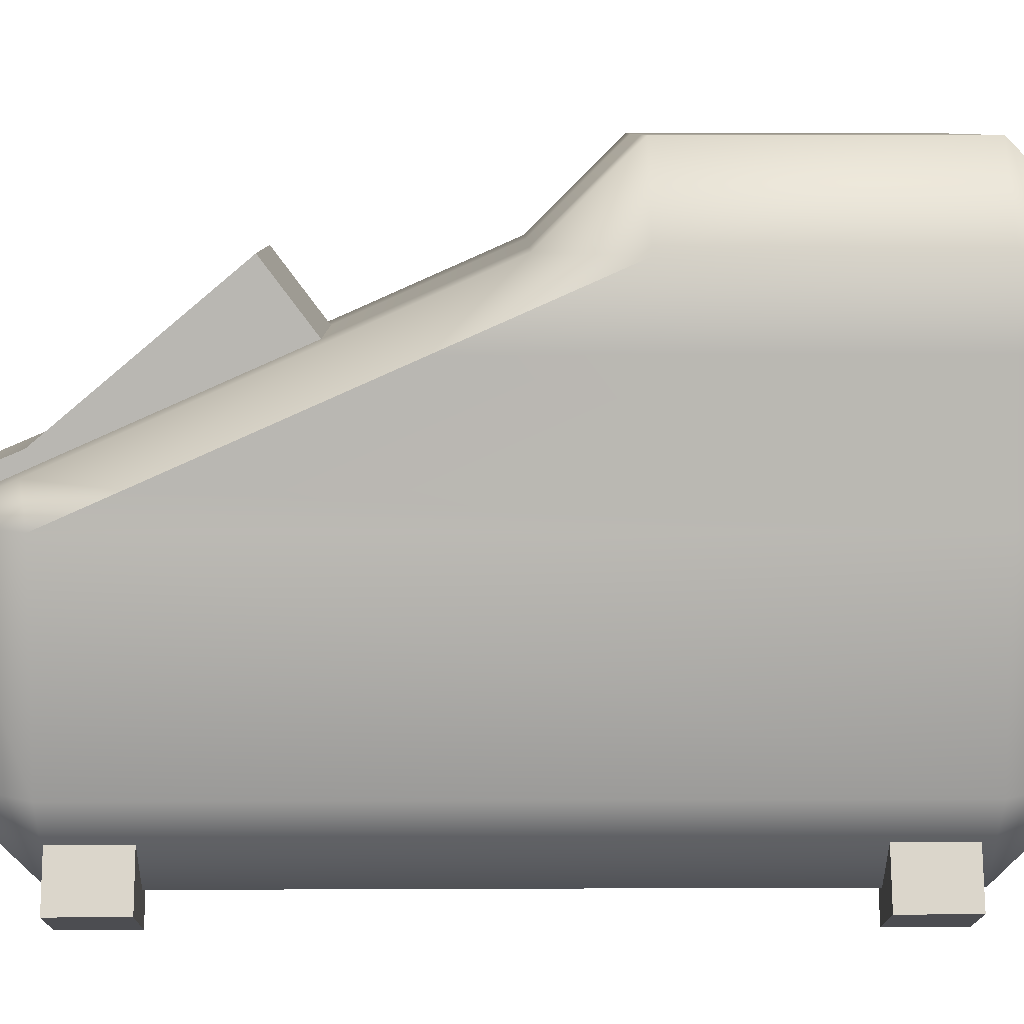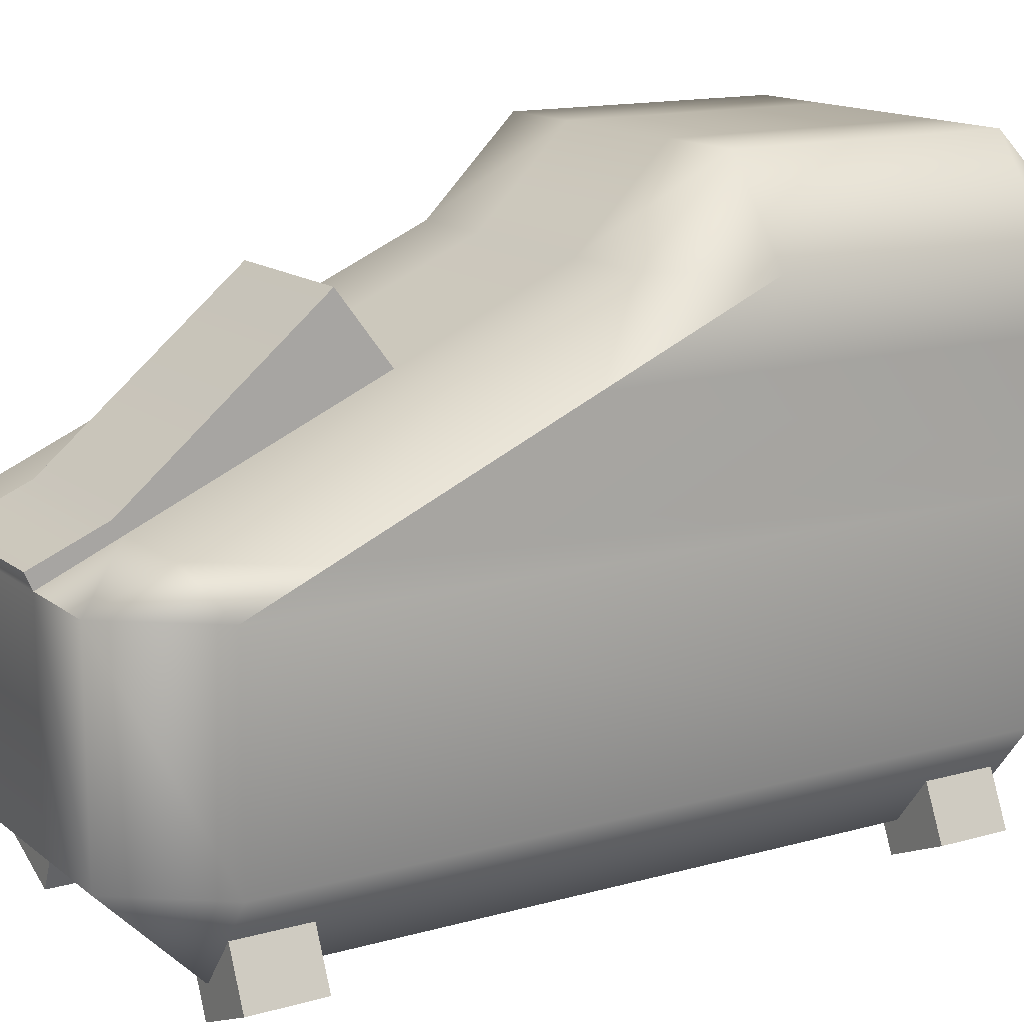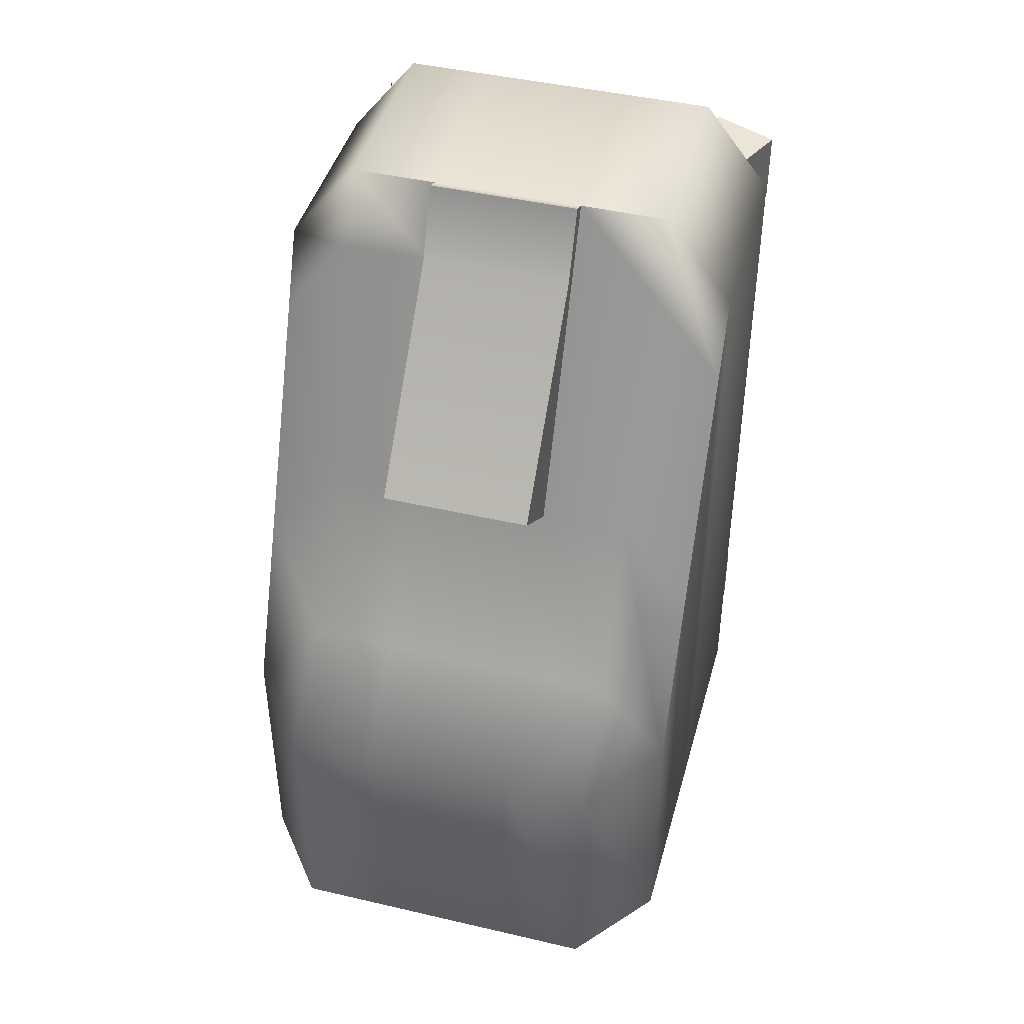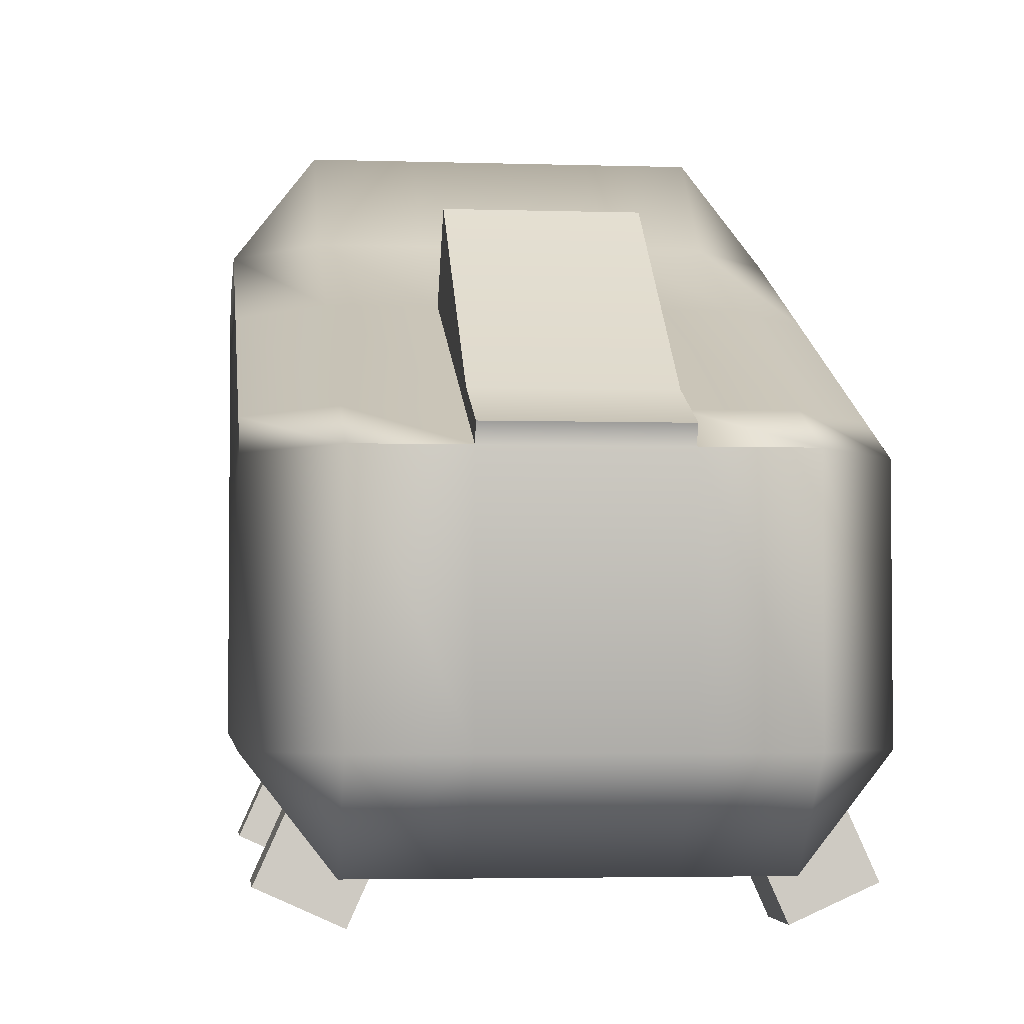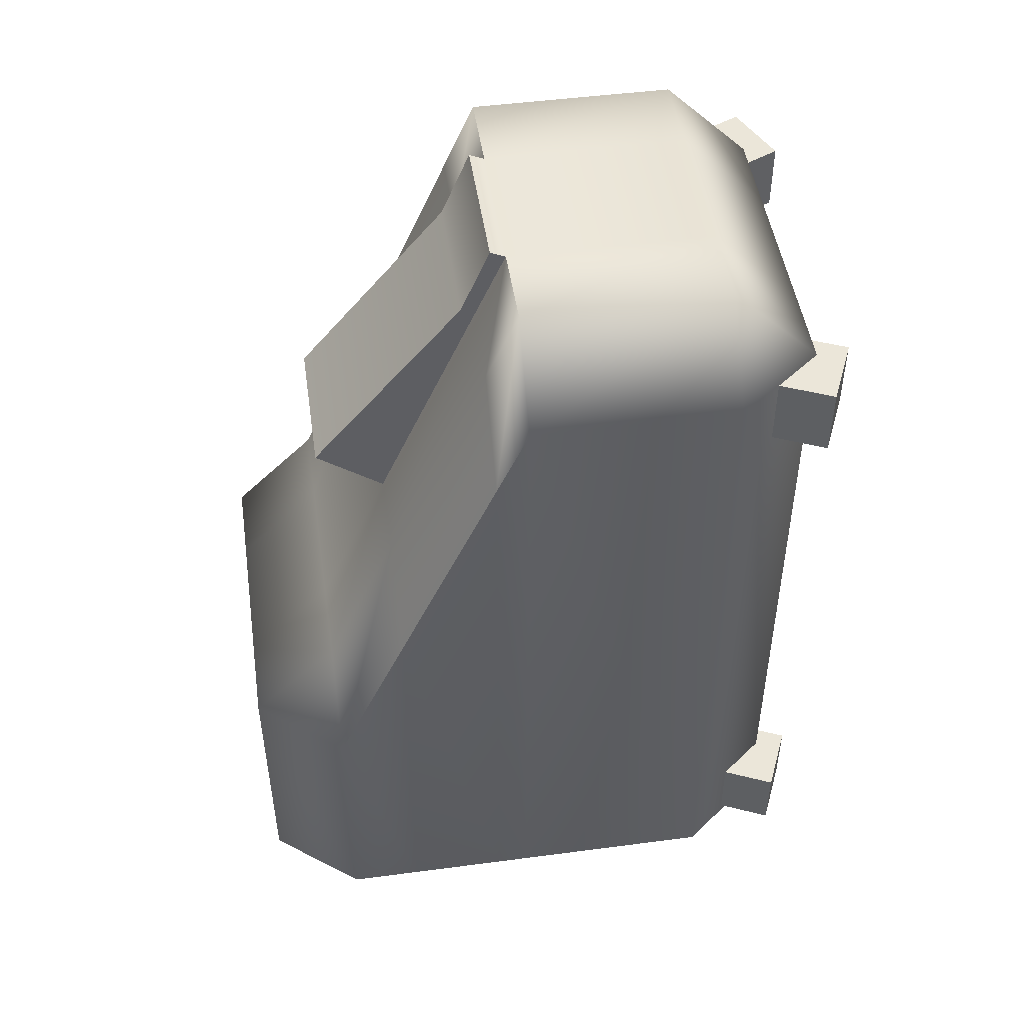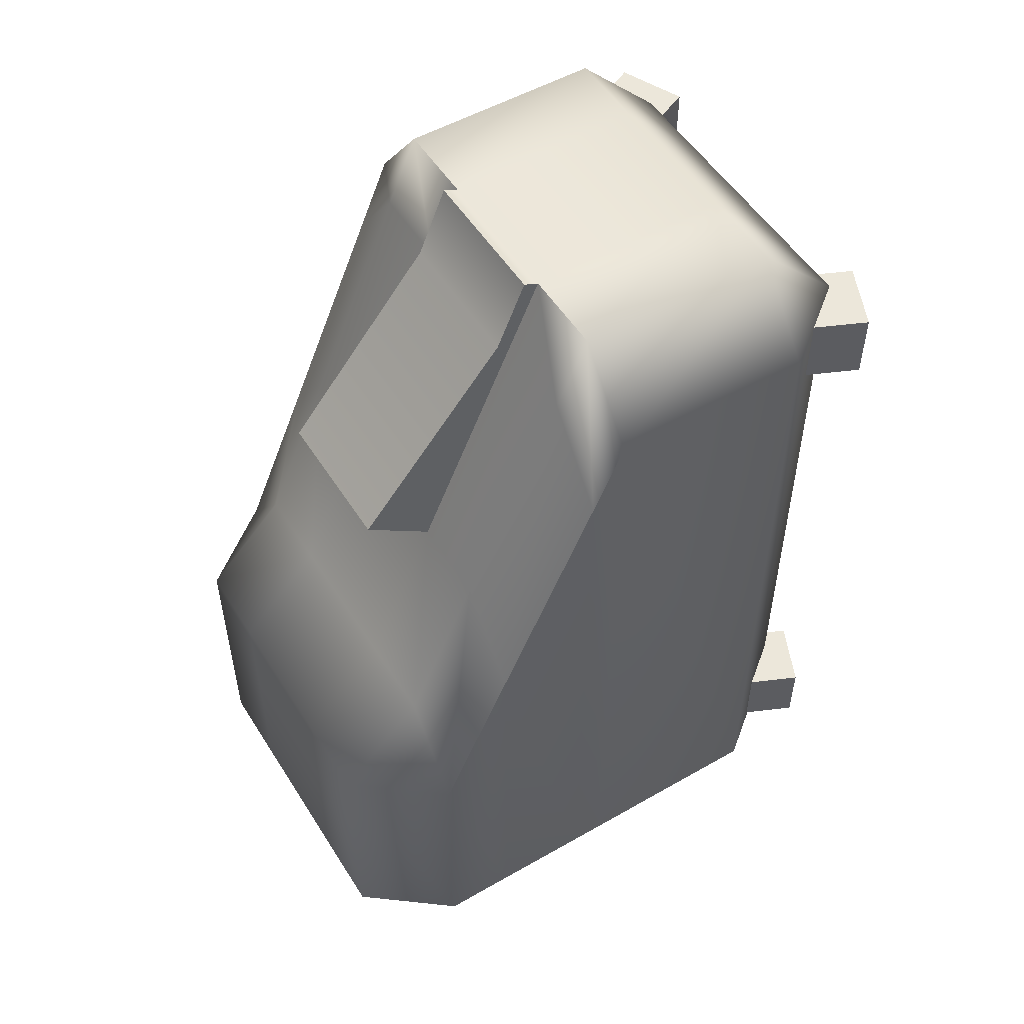
<metadata>
{"format":"obj","ext":"obj","renderer":"f3d","projection":"perspective","resolution":1024,"background":"white","views":[{"elev":8.0,"azim":89.3,"up":"+Y"},{"elev":14.2,"azim":58.3,"up":"+Y"},{"elev":44.1,"azim":-164.7,"up":"+Z"},{"elev":-3.5,"azim":-6.3,"up":"+Y"},{"elev":48.3,"azim":-98.4,"up":"+Z"},{"elev":52.7,"azim":-121.6,"up":"+Z"}]}
</metadata>
<code>
g Foot_left.019
v -0.1924 0.07318 0.0419
v -0.2191 0.1013 0.01209
v -0.1924 0.1013 -0.02192
v -0.2191 0.07318 0.07591
v -0.1924 0.03436 0.1299
v -0.2523 0.1013 0.01209
v -0.2191 0.03436 0.1639
v -0.1924 0.02196 0.158
v -0.2523 0.07318 0.07591
v -0.3102 0.1013 0.01209
v -0.3102 0.07318 0.07591
v -0.2523 0.03436 0.1639
v -0.3434 0.1013 0.01209
v -0.2191 0.02196 0.192
v -0.2523 0.02196 0.192
v -0.3434 0.07318 0.07591
v -0.3701 0.1013 -0.02192
v -0.3102 0.03436 0.1639
v -0.3701 0.07318 0.0419
v -0.3434 0.03436 0.1639
v -0.3102 0.02196 0.192
v -0.3701 0.03436 0.1299
v -0.3434 0.02196 0.192
v -0.3701 0.02196 0.158
v -0.1924 -0.05742 0.158
v -0.2191 -0.05742 0.192
v -0.2523 0.02196 0.192
v -0.2523 -0.05742 0.192
v -0.3102 0.02196 0.192
v -0.3102 -0.05742 0.192
v -0.3434 -0.05742 0.192
v -0.3701 -0.05742 0.158
v -0.1924 -0.05742 -0.1267
v -0.3701 -0.05742 -0.1267
v -0.1924 0.02196 -0.1267
v -0.2191 -0.05742 -0.1607
v -0.1924 0.03436 0.1299
v -0.2191 0.02196 -0.1607
v -0.1924 0.03436 -0.1267
v -0.1924 0.07318 0.0419
v -0.2191 0.03436 -0.1607
v -0.1924 0.07318 -0.1267
v -0.1924 0.1013 -0.02192
v -0.2191 0.07318 -0.1607
v -0.1924 0.1013 -0.1267
v -0.2191 0.1013 -0.1607
v -0.3701 0.02196 -0.1267
v -0.3701 0.03436 0.1299
v -0.3434 0.02196 -0.1607
v -0.3434 -0.05742 -0.1607
v -0.3701 0.03436 -0.1267
v -0.3701 0.07318 0.0419
v -0.3434 0.03436 -0.1607
v -0.3102 0.02196 -0.1607
v -0.3102 -0.05742 -0.1607
v -0.3701 0.07318 -0.1267
v -0.3701 0.1013 -0.02192
v -0.3701 0.1013 -0.1267
v -0.3434 0.1013 -0.1607
v -0.3434 0.07318 -0.1607
v -0.3102 0.1013 -0.1607
v -0.3102 0.07318 -0.1607
v -0.2523 0.1013 -0.1607
v -0.3102 0.03436 -0.1607
v -0.2523 0.07318 -0.1607
v -0.2191 0.1013 -0.1607
v -0.2191 0.07318 -0.1607
v -0.2523 0.03436 -0.1607
v -0.2191 0.03436 -0.1607
v -0.2523 0.02196 -0.1607
v -0.2191 0.02196 -0.1607
v -0.2523 -0.05742 -0.1607
v -0.2191 -0.05742 -0.1607
v -0.2191 -0.09143 0.158
v -0.1924 -0.05742 0.158
v -0.1924 -0.05742 -0.1267
v -0.2191 -0.05742 0.192
v -0.2191 -0.09143 -0.1267
v -0.2191 -0.05742 -0.1607
v -0.2523 -0.05742 -0.1607
v -0.2523 -0.09143 0.158
v -0.2523 -0.05742 0.192
v -0.2523 -0.09143 -0.1267
v -0.3102 -0.05742 -0.1607
v -0.3102 -0.09143 0.158
v -0.3102 -0.05742 0.192
v -0.3102 -0.09143 -0.1267
v -0.3434 -0.05742 -0.1607
v -0.3434 -0.09143 0.158
v -0.3434 -0.05742 0.192
v -0.3701 -0.05742 0.158
v -0.3434 -0.09143 -0.1267
v -0.3701 -0.05742 -0.1267
v -0.3701 0.1013 -0.1267
v -0.3434 0.1013 -0.1607
v -0.3434 0.1353 -0.1267
v -0.3102 0.1013 -0.1607
v -0.3434 0.1353 -0.02192
v -0.3701 0.1013 -0.02192
v -0.3434 0.1013 0.01209
v -0.3102 0.1353 -0.02192
v -0.3102 0.1013 0.01209
v -0.3102 0.1353 -0.1267
v -0.2523 0.1013 -0.1607
v -0.2523 0.1353 -0.02192
v -0.2523 0.1013 0.01209
v -0.2523 0.1353 -0.1267
v -0.2191 0.1013 -0.1607
v -0.2191 0.1353 -0.02192
v -0.2191 0.1013 0.01209
v -0.1924 0.1013 -0.02192
v -0.2191 0.1353 -0.1267
v -0.1924 0.1013 -0.1267
v -0.2523 0.03436 0.1639
v -0.2523 0.02196 0.192
v -0.2523 0.0279 0.1946
v -0.2523 0.03937 0.1675
v -0.2523 0.07318 0.07591
v -0.2523 0.09942 0.09561
v -0.3102 0.09942 0.09561
v -0.2523 0.09942 0.09561
v -0.2523 0.03937 0.1675
v -0.3102 0.03937 0.1675
v -0.2523 0.0279 0.1946
v -0.3102 0.0279 0.1946
v -0.3102 0.07318 0.07591
v -0.2523 0.07318 0.07591
v -0.2523 0.09942 0.09561
v -0.3102 0.09942 0.09561
v -0.3102 0.03436 0.1639
v -0.3102 0.07318 0.07591
v -0.3102 0.09942 0.09561
v -0.3102 0.03937 0.1675
v -0.3102 0.02196 0.192
v -0.3102 0.0279 0.1946
v -0.3102 0.0279 0.1946
v -0.2523 0.0279 0.1946
v -0.2327 -0.07952 -0.1224
v -0.2327 -0.07952 -0.09487
v -0.2215 -0.1046 -0.09487
v -0.2215 -0.1046 -0.1224
v -0.2327 -0.07952 -0.09487
v -0.2076 -0.06824 -0.09487
v -0.1964 -0.09334 -0.09487
v -0.2215 -0.1046 -0.09487
v -0.2076 -0.06824 -0.09487
v -0.2076 -0.06824 -0.1224
v -0.1964 -0.09334 -0.1224
v -0.1964 -0.09334 -0.09487
v -0.2076 -0.06824 -0.1224
v -0.2327 -0.07952 -0.1224
v -0.2215 -0.1046 -0.1224
v -0.1964 -0.09334 -0.1224
v -0.2327 -0.07952 -0.09487
v -0.2327 -0.07952 -0.1224
v -0.2076 -0.06824 -0.1224
v -0.2076 -0.06824 -0.09487
v -0.1964 -0.09334 -0.09487
v -0.1964 -0.09334 -0.1224
v -0.2215 -0.1046 -0.1224
v -0.2215 -0.1046 -0.09487
v -0.3298 -0.07952 -0.1224
v -0.341 -0.1046 -0.1224
v -0.341 -0.1046 -0.09487
v -0.3298 -0.07952 -0.09487
v -0.3298 -0.07952 -0.09487
v -0.341 -0.1046 -0.09487
v -0.3661 -0.09334 -0.09487
v -0.3549 -0.06824 -0.09487
v -0.3549 -0.06824 -0.09487
v -0.3661 -0.09334 -0.09487
v -0.3661 -0.09334 -0.1224
v -0.3549 -0.06824 -0.1224
v -0.3549 -0.06824 -0.1224
v -0.3661 -0.09334 -0.1224
v -0.341 -0.1046 -0.1224
v -0.3298 -0.07952 -0.1224
v -0.3298 -0.07952 -0.09487
v -0.3549 -0.06824 -0.09487
v -0.3549 -0.06824 -0.1224
v -0.3298 -0.07952 -0.1224
v -0.3661 -0.09334 -0.09487
v -0.341 -0.1046 -0.09487
v -0.341 -0.1046 -0.1224
v -0.3661 -0.09334 -0.1224
v -0.2327 -0.07952 0.1298
v -0.2327 -0.07952 0.1573
v -0.2215 -0.1046 0.1573
v -0.2215 -0.1046 0.1298
v -0.2327 -0.07952 0.1573
v -0.2076 -0.06824 0.1573
v -0.1964 -0.09334 0.1573
v -0.2215 -0.1046 0.1573
v -0.2076 -0.06824 0.1573
v -0.2076 -0.06824 0.1298
v -0.1964 -0.09334 0.1298
v -0.1964 -0.09334 0.1573
v -0.2076 -0.06824 0.1298
v -0.2327 -0.07952 0.1298
v -0.2215 -0.1046 0.1298
v -0.1964 -0.09334 0.1298
v -0.2327 -0.07952 0.1573
v -0.2327 -0.07952 0.1298
v -0.2076 -0.06824 0.1298
v -0.2076 -0.06824 0.1573
v -0.1964 -0.09334 0.1573
v -0.1964 -0.09334 0.1298
v -0.2215 -0.1046 0.1298
v -0.2215 -0.1046 0.1573
v -0.3298 -0.07952 0.1298
v -0.341 -0.1046 0.1298
v -0.341 -0.1046 0.1573
v -0.3298 -0.07952 0.1573
v -0.3298 -0.07952 0.1573
v -0.341 -0.1046 0.1573
v -0.3661 -0.09334 0.1573
v -0.3549 -0.06824 0.1573
v -0.3549 -0.06824 0.1573
v -0.3661 -0.09334 0.1573
v -0.3661 -0.09334 0.1298
v -0.3549 -0.06824 0.1298
v -0.3549 -0.06824 0.1298
v -0.3661 -0.09334 0.1298
v -0.341 -0.1046 0.1298
v -0.3298 -0.07952 0.1298
v -0.3298 -0.07952 0.1573
v -0.3549 -0.06824 0.1573
v -0.3549 -0.06824 0.1298
v -0.3298 -0.07952 0.1298
v -0.3661 -0.09334 0.1573
v -0.341 -0.1046 0.1573
v -0.341 -0.1046 0.1298
v -0.3661 -0.09334 0.1298
g Foot_left.019_0
f 3 2 1
f 2 4 1
f 1 4 5
f 4 2 6
f 4 7 5
f 5 7 8
f 9 4 6
f 7 4 9
f 9 6 10
f 11 9 10
f 12 7 9
f 11 10 13
f 14 7 12
f 7 14 8
f 15 14 12
f 16 11 13
f 13 17 16
f 18 11 16
f 17 19 16
f 20 18 16
f 16 19 20
f 21 18 20
f 19 22 20
f 23 21 20
f 20 22 23
f 22 24 23
f 8 14 25
f 14 26 25
f 26 14 27
f 28 26 27
f 28 27 29
f 30 28 29
f 30 29 23
f 31 30 23
f 23 24 31
f 24 32 31
f 25 33 8
f 32 24 34
f 33 35 8
f 33 36 35
f 8 35 37
f 36 38 35
f 35 39 37
f 35 38 39
f 37 39 40
f 38 41 39
f 39 42 40
f 39 41 42
f 40 42 43
f 41 44 42
f 42 45 43
f 42 44 45
f 44 46 45
f 24 47 34
f 24 48 47
f 34 47 49
f 50 34 49
f 48 51 47
f 48 52 51
f 49 47 53
f 47 51 53
f 49 54 50
f 54 55 50
f 52 56 51
f 52 57 56
f 57 58 56
f 56 58 59
f 51 56 60
f 60 56 59
f 53 51 60
f 59 61 60
f 61 62 60
f 60 62 53
f 61 63 62
f 53 64 49
f 62 64 53
f 64 54 49
f 63 65 62
f 62 65 64
f 63 66 65
f 66 67 65
f 65 68 64
f 65 67 68
f 64 68 54
f 67 69 68
f 68 70 54
f 68 69 70
f 54 70 55
f 69 71 70
f 70 72 55
f 70 71 72
f 71 73 72
f 76 75 74
f 77 74 75
f 78 76 74
f 79 76 78
f 80 79 78
f 81 74 77
f 74 81 78
f 82 81 77
f 83 80 78
f 81 83 78
f 84 80 83
f 85 81 82
f 81 85 83
f 86 85 82
f 87 84 83
f 85 87 83
f 88 84 87
f 89 85 86
f 85 89 87
f 90 89 86
f 90 91 89
f 92 88 87
f 89 92 87
f 92 89 91
f 88 92 93
f 93 92 91
f 96 95 94
f 95 96 97
f 96 94 98
f 94 99 98
f 100 98 99
f 98 100 101
f 98 101 96
f 100 102 101
f 96 103 97
f 101 103 96
f 97 103 104
f 101 102 105
f 101 105 103
f 102 106 105
f 103 107 104
f 105 107 103
f 104 107 108
f 105 106 109
f 105 109 107
f 106 110 109
f 110 111 109
f 107 112 108
f 109 112 107
f 112 109 111
f 112 113 108
f 113 112 111
g Foot_left.019_1
f 116 115 114
f 117 116 114
f 117 114 118
f 119 117 118
f 122 121 120
f 123 122 120
f 124 122 123
f 125 124 123
f 128 127 126
f 129 128 126
f 132 131 130
f 133 132 130
f 133 130 134
f 135 133 134
f 136 29 27
f 137 136 27
g Foot_left.019_2
f 140 139 138
f 141 140 138
f 144 143 142
f 145 144 142
f 148 147 146
f 149 148 146
f 152 151 150
f 153 152 150
f 156 155 154
f 157 156 154
f 160 159 158
f 161 160 158
f 164 163 162
f 165 164 162
f 168 167 166
f 169 168 166
f 172 171 170
f 173 172 170
f 176 175 174
f 177 176 174
f 180 179 178
f 181 180 178
f 184 183 182
f 185 184 182
f 188 187 186
f 189 188 186
f 192 191 190
f 193 192 190
f 196 195 194
f 197 196 194
f 200 199 198
f 201 200 198
f 204 203 202
f 205 204 202
f 208 207 206
f 209 208 206
f 212 211 210
f 213 212 210
f 216 215 214
f 217 216 214
f 220 219 218
f 221 220 218
f 224 223 222
f 225 224 222
f 228 227 226
f 229 228 226
f 232 231 230
f 233 232 230

</code>
